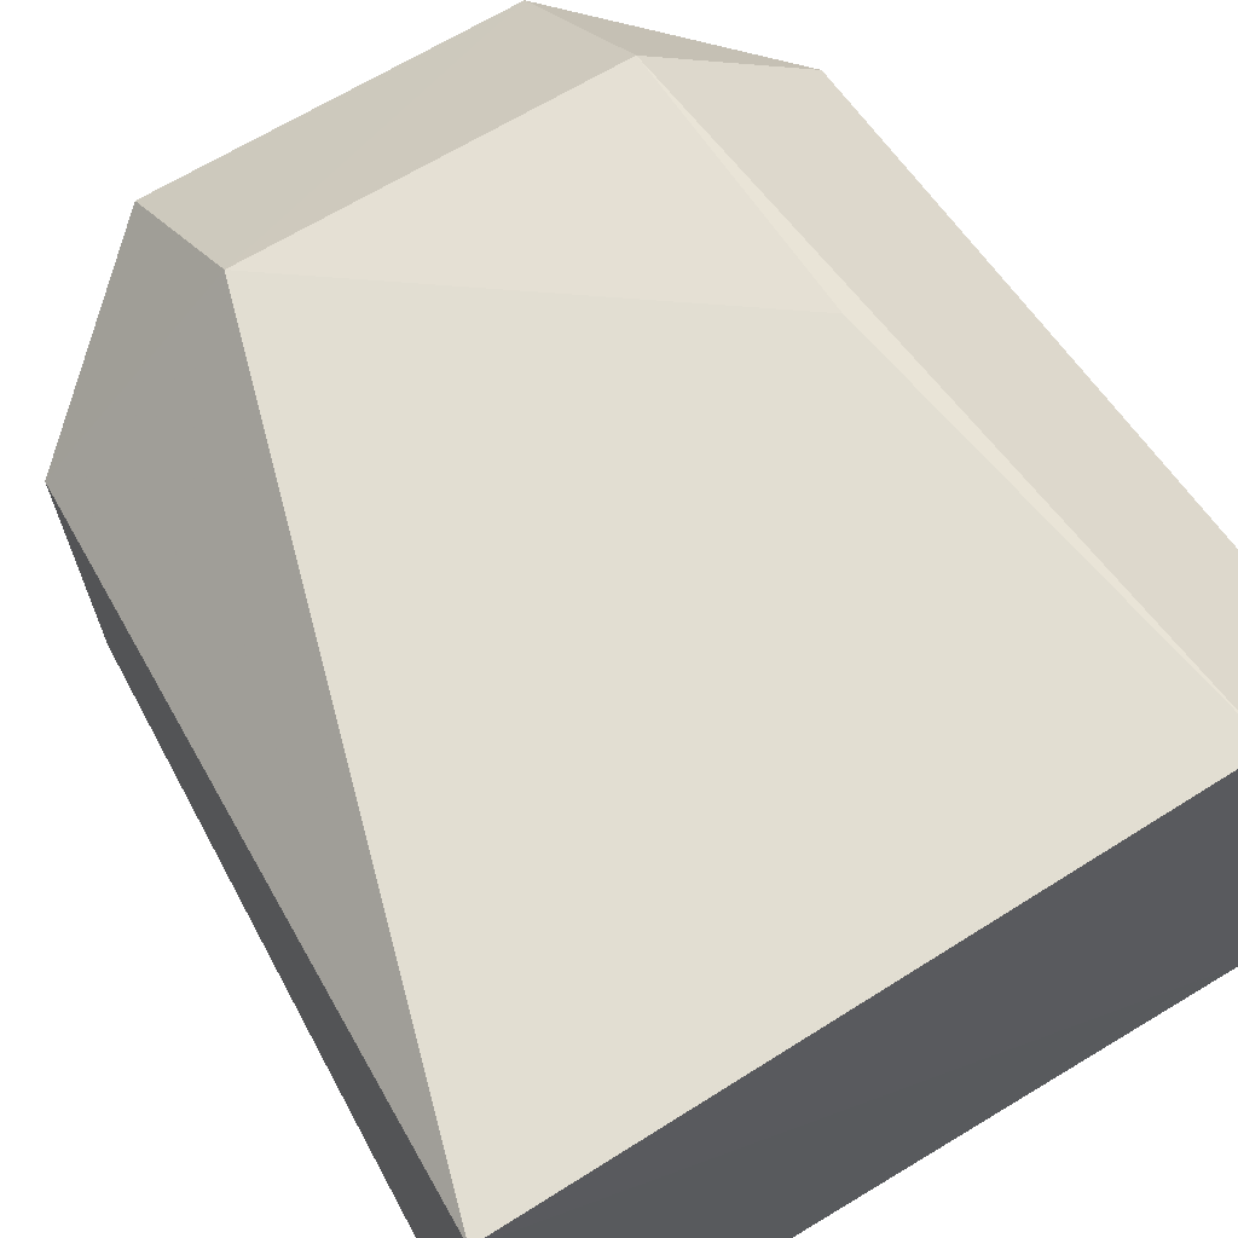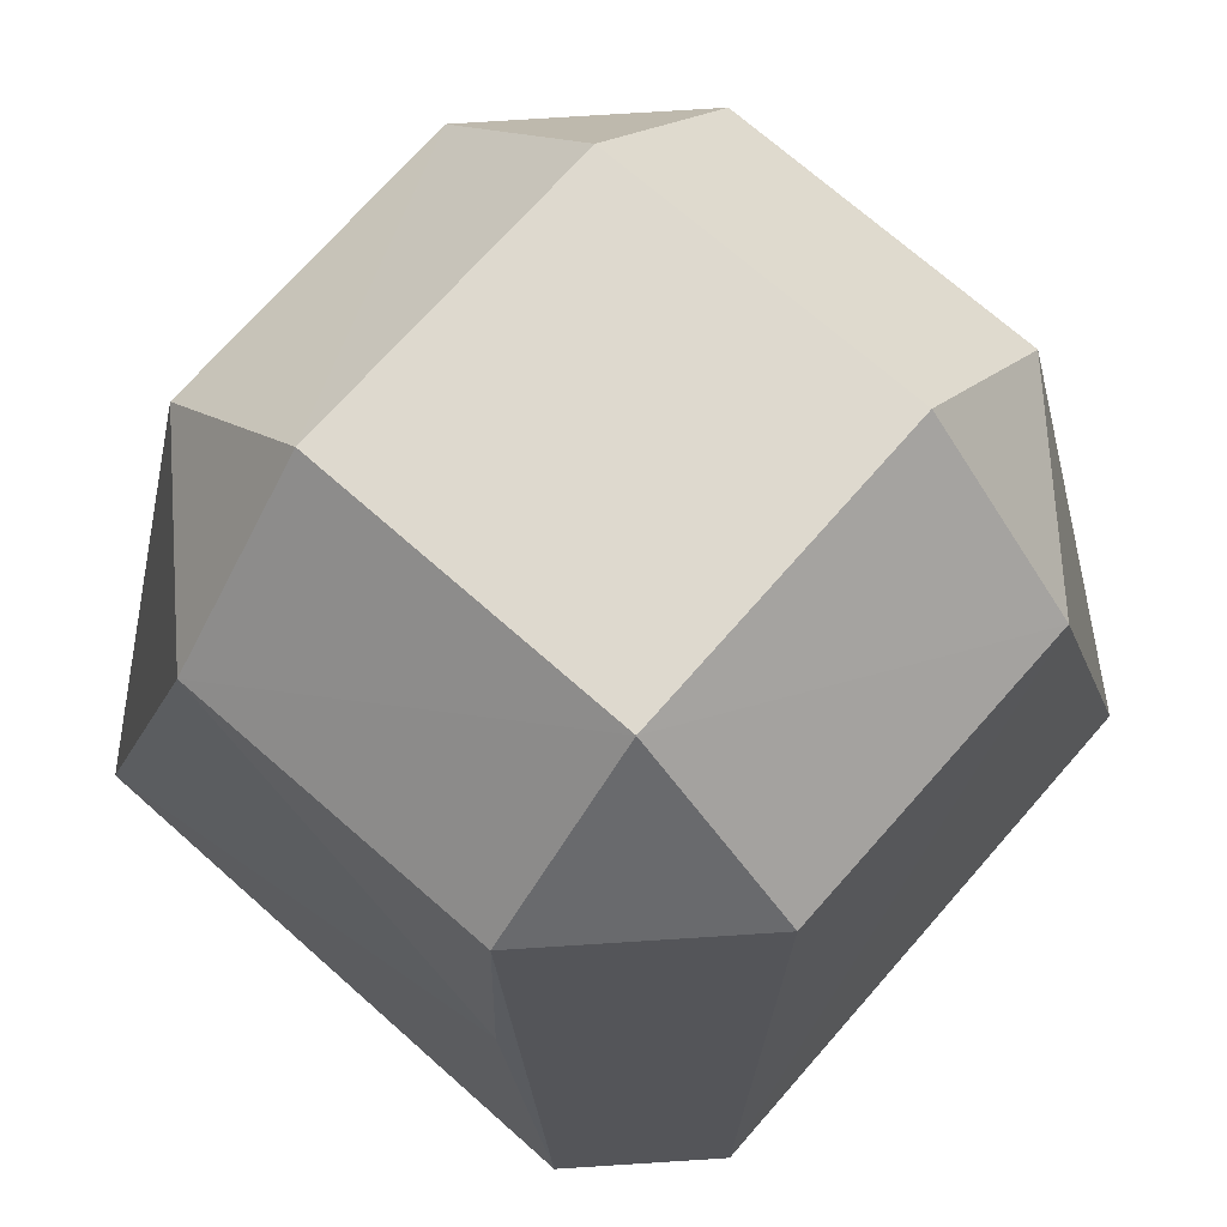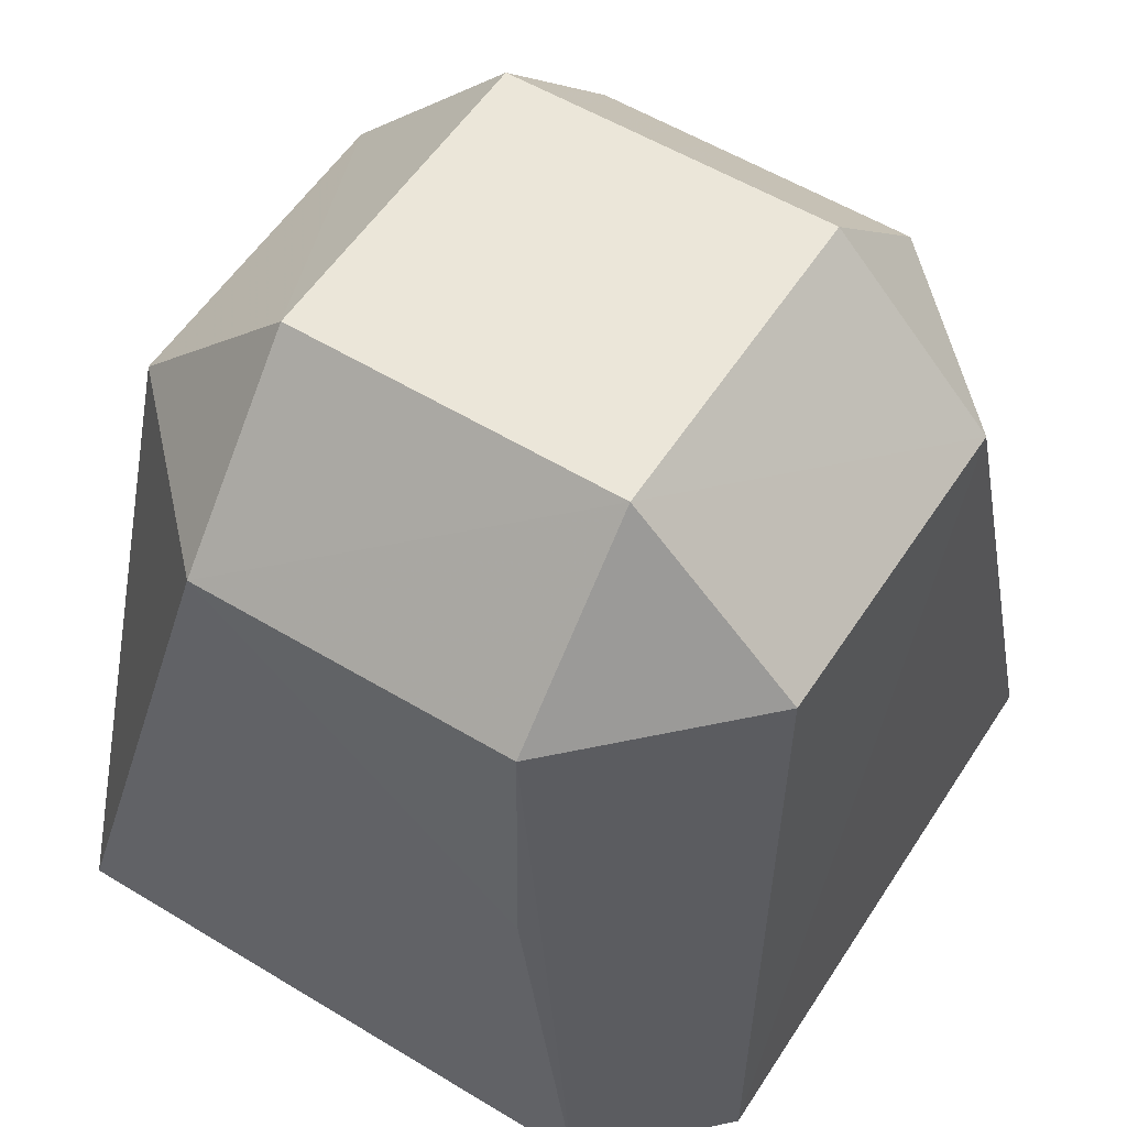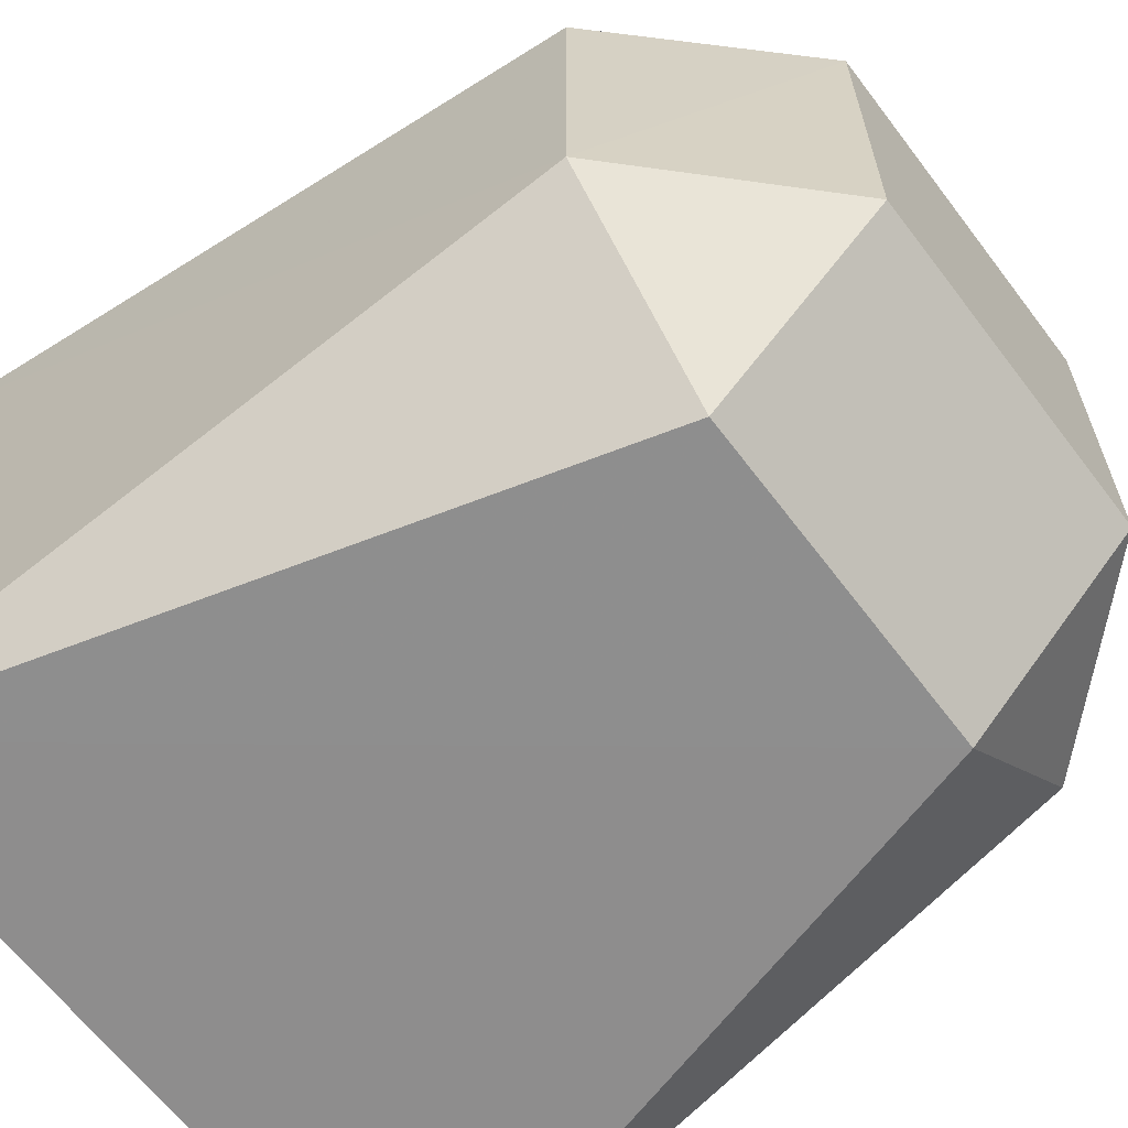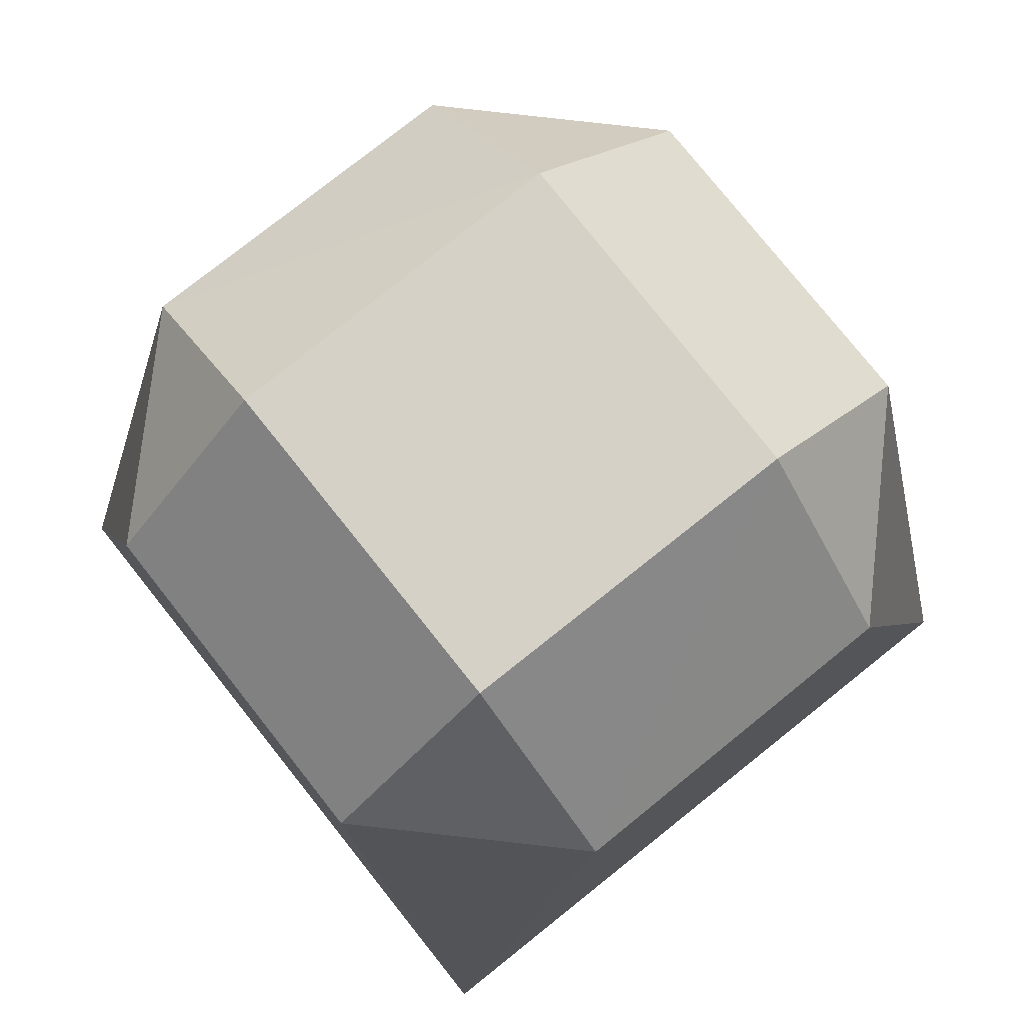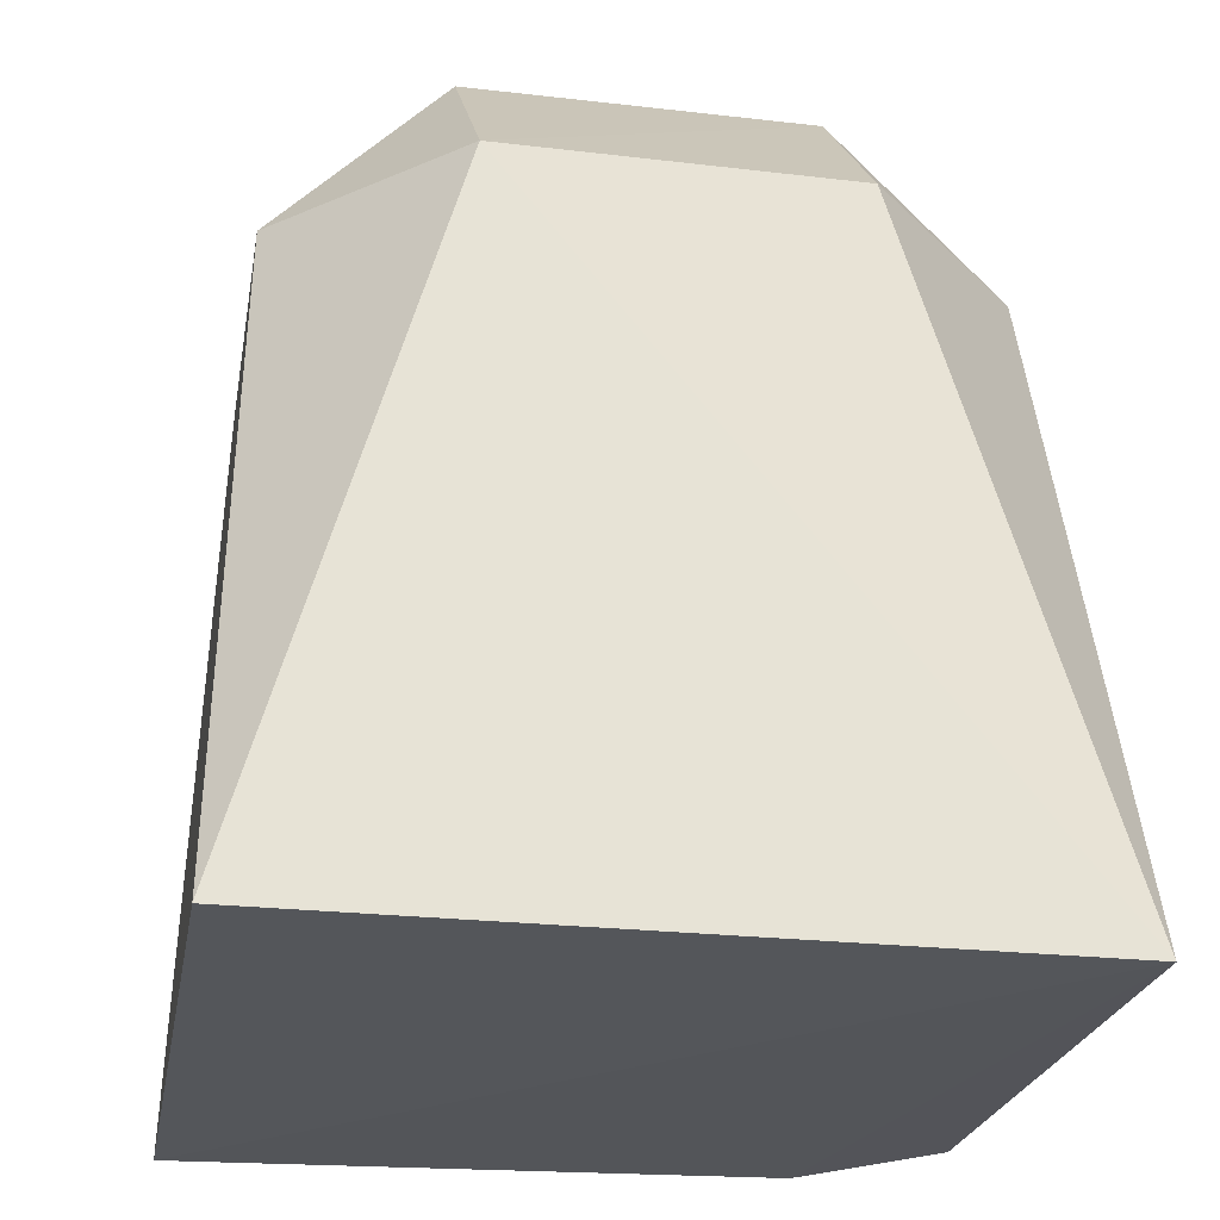
<metadata>
{"format":"obj","ext":"obj","renderer":"f3d","projection":"perspective","resolution":1024,"background":"white","views":[{"elev":68.8,"azim":148.9,"up":"+Y"},{"elev":71.2,"azim":-138.7,"up":"+Z"},{"elev":55.4,"azim":-147.5,"up":"+Z"},{"elev":-63.3,"azim":-53.2,"up":"+Y"},{"elev":79.5,"azim":51.4,"up":"+Z"},{"elev":-25.1,"azim":79.7,"up":"+Z"}]}
</metadata>
<code>
v 0.02067 -0.01942 0.2096
v 0.04485 -0.02235 0.1251
v 0.04154 0.04361 0.2094
v -0.02102 0.06421 0.2093
v -0.04557 -0.0223 0.125
v 0.04494 0.06772 0.125
v 0.02083 0.001476 0.2308
v 0.04178 0.001728 0.2096
v 0.02043 0.0644 0.2093
v -0.03047 0.06808 0.1263
v -0.04209 0.001917 0.2094
v 0.02098 0.04359 0.2306
v -0.04562 0.05295 0.1263
v -0.02224 0.06663 0.1774
v -0.02126 -0.01923 0.2095
v -0.02138 0.04369 0.2304
v -0.04185 0.04342 0.2093
v -0.02124 0.001383 0.2307
f 5 2 1
f 6 2 5
f 8 1 2
f 8 7 1
f 8 6 3
f 8 2 6
f 9 3 6
f 12 8 3
f 12 7 8
f 12 3 9
f 13 10 6
f 13 6 5
f 13 5 11
f 14 9 6
f 14 6 10
f 14 10 4
f 14 4 9
f 15 11 5
f 15 5 1
f 16 12 9
f 16 9 4
f 16 7 12
f 17 13 11
f 17 4 10
f 17 10 13
f 17 16 4
f 17 11 16
f 18 15 1
f 18 1 7
f 18 7 16
f 18 16 11
f 18 11 15

</code>
